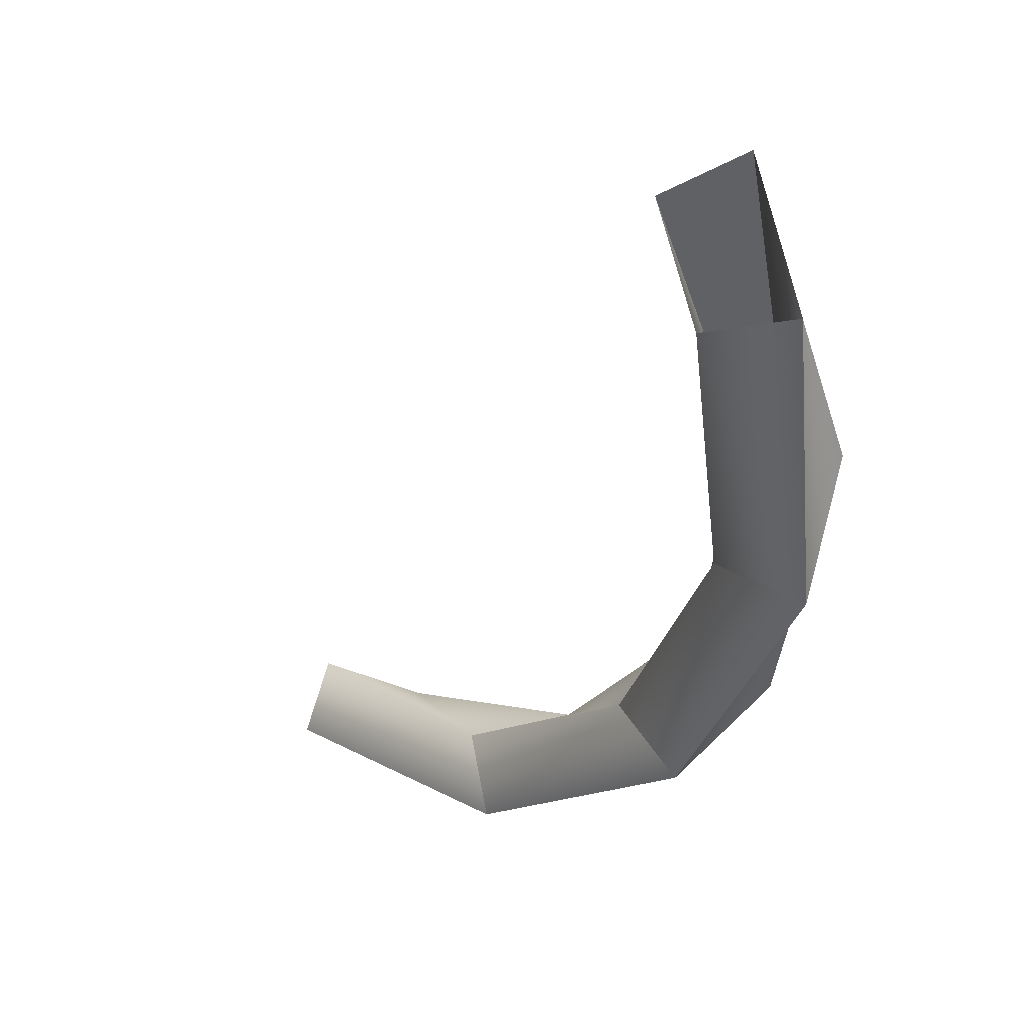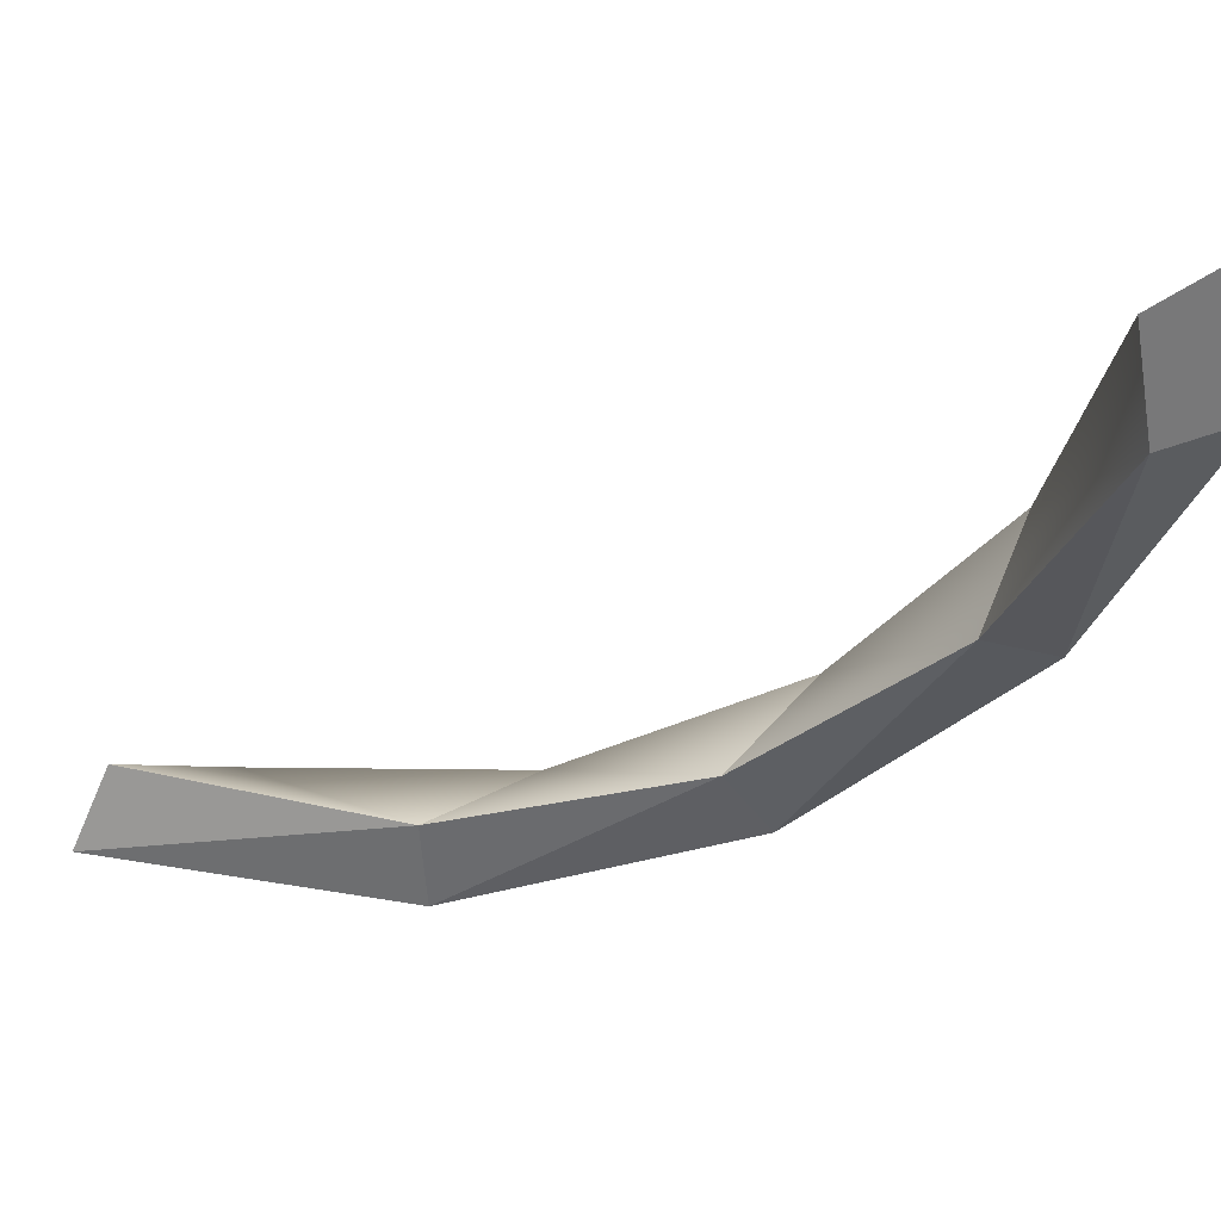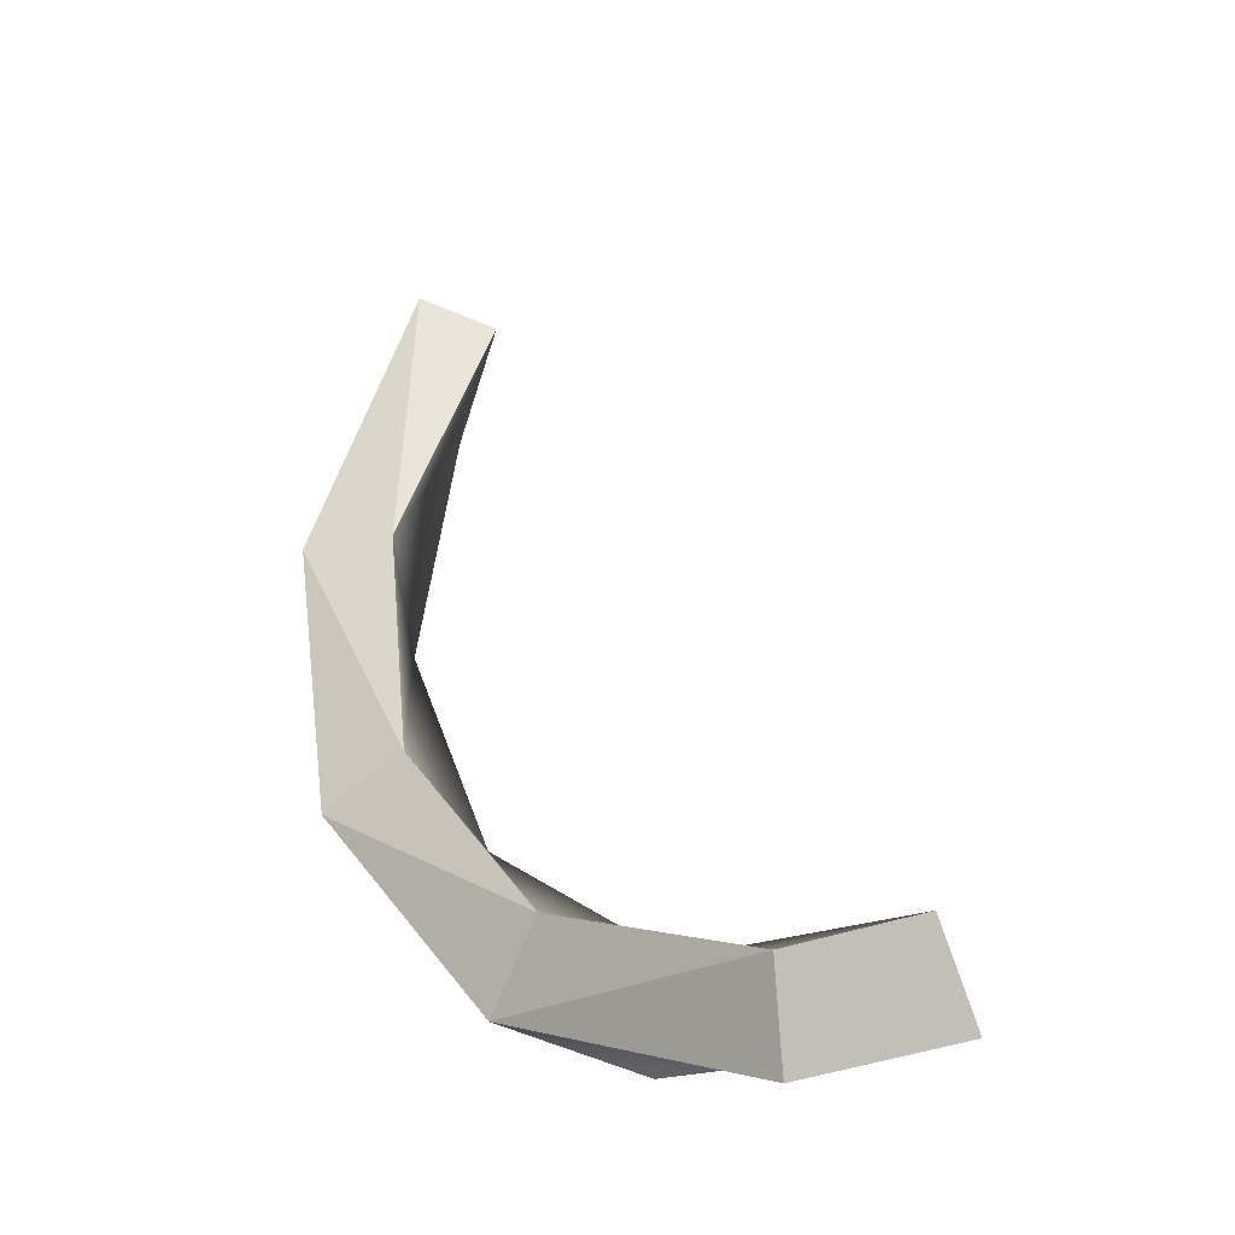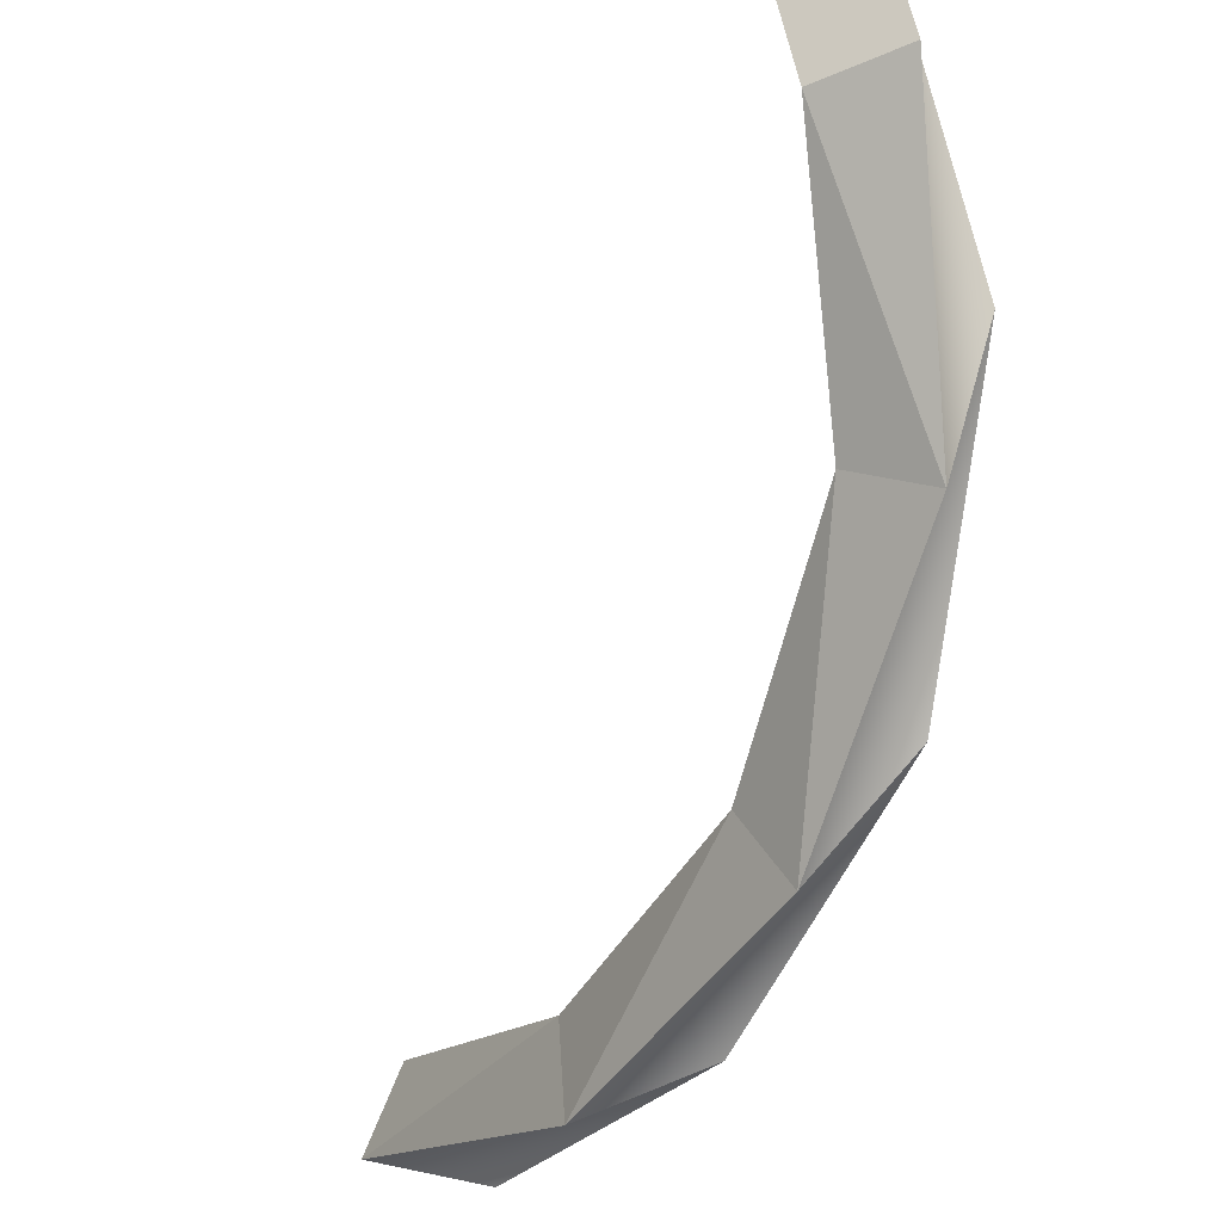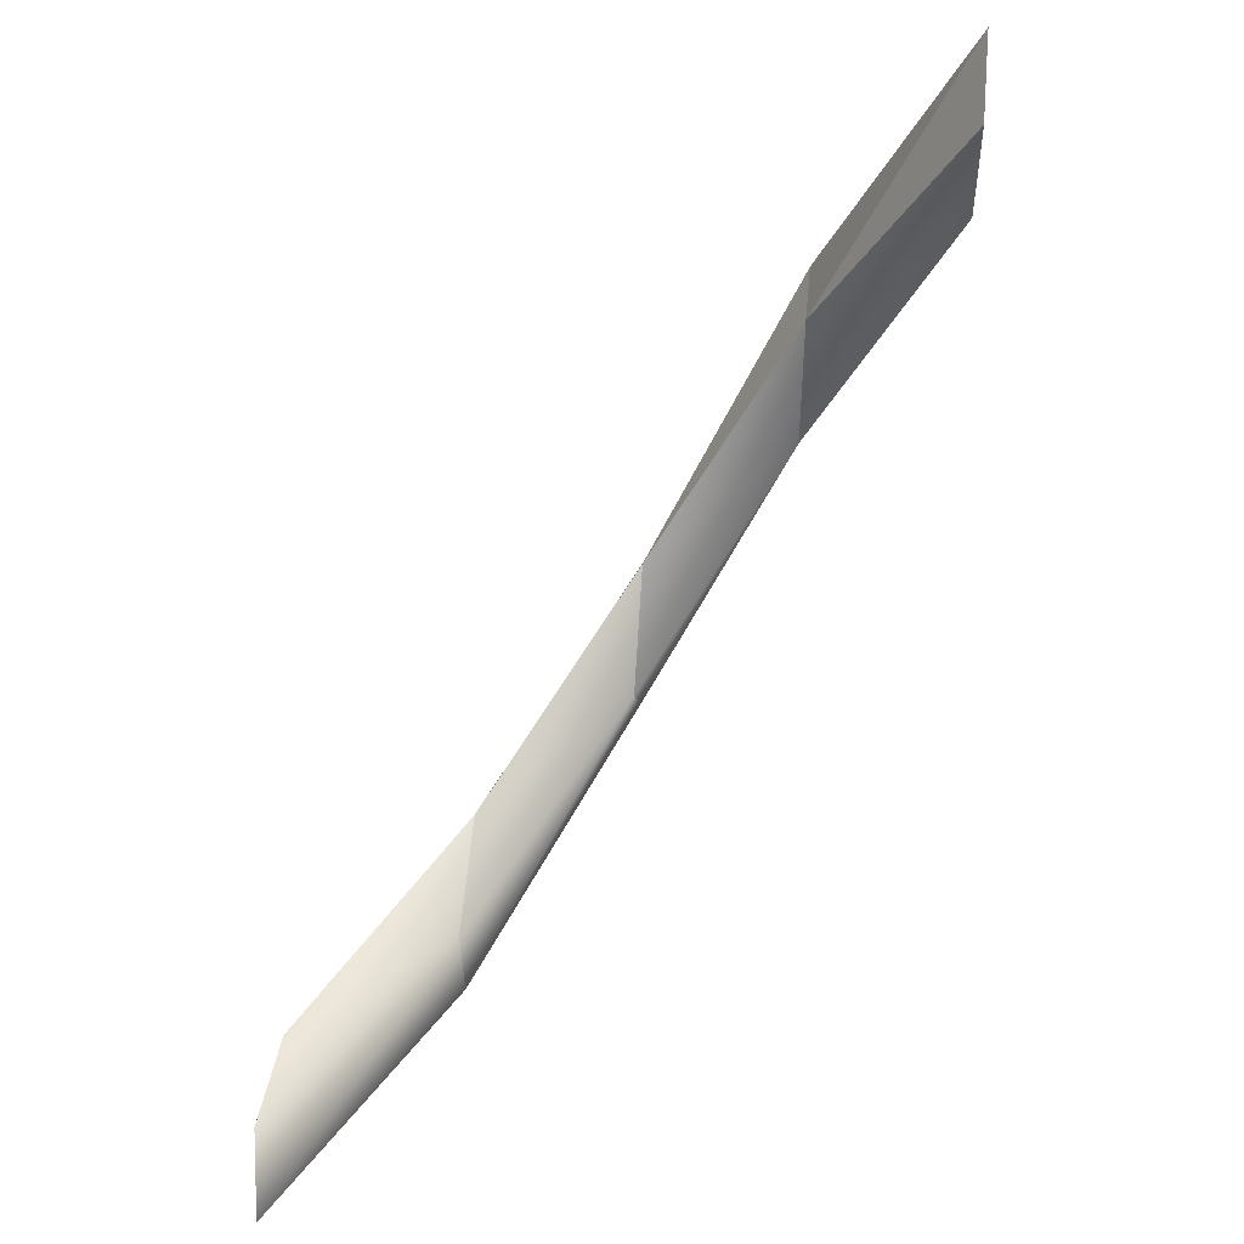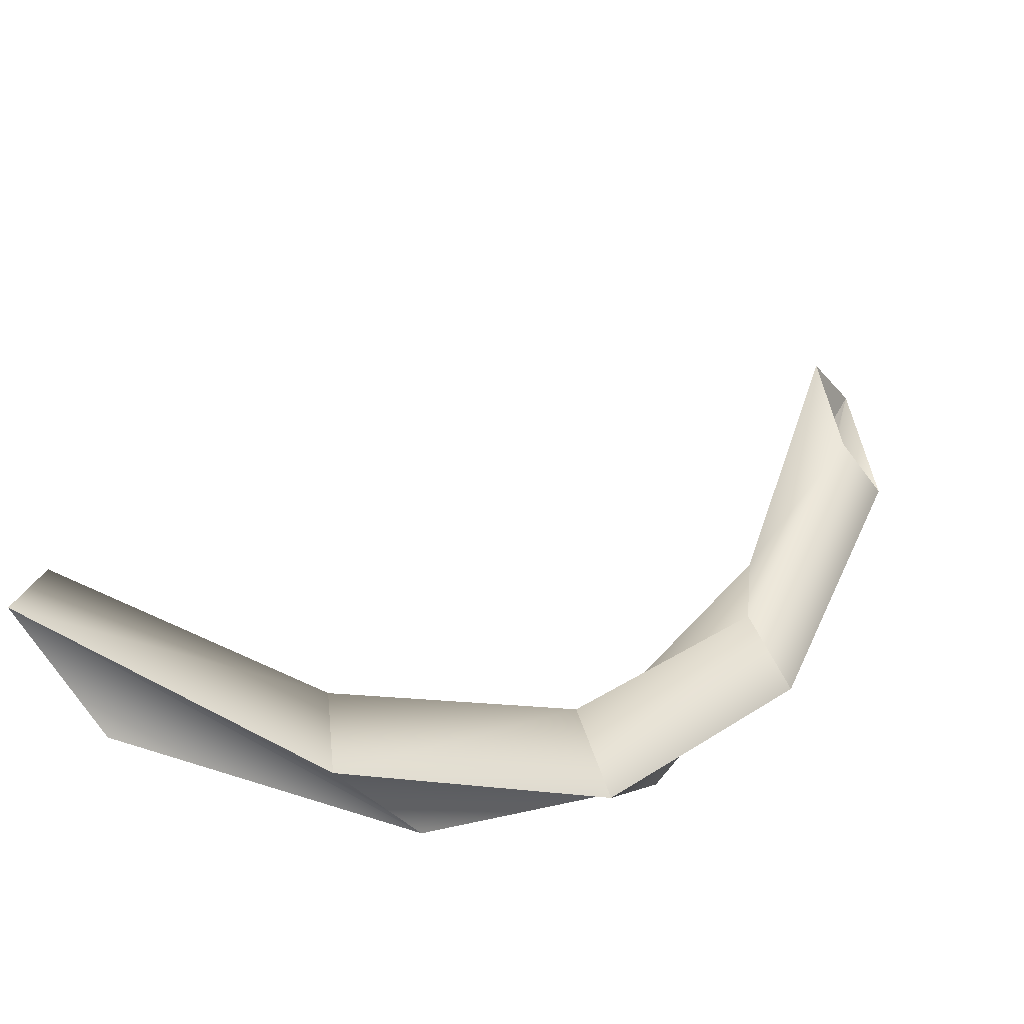
<metadata>
{"format":"obj","ext":"obj","renderer":"f3d","projection":"perspective","resolution":1024,"background":"white","views":[{"elev":14.1,"azim":110.4,"up":"+Y"},{"elev":33.7,"azim":-114.0,"up":"+Z"},{"elev":-11.3,"azim":-69.5,"up":"+Y"},{"elev":-28.5,"azim":-61.2,"up":"+Z"},{"elev":41.8,"azim":5.5,"up":"+Y"},{"elev":-54.5,"azim":32.5,"up":"+Y"}]}
</metadata>
<code>
o mesh123/mesh123-geometry#mesh123-geometry
v -0.6668 -0.007777 0.1676
v -0.6656 -0.005752 0.1675
v -0.6668 -0.006774 0.1674
v -0.6668 -0.008036 0.1669
v -0.6656 -0.00478 0.1678
v -0.6679 -0.008693 0.1681
v -0.6679 -0.01006 0.1682
v -0.6656 -0.005601 0.1667
v -0.6656 -0.004433 0.1671
v -0.6668 -0.00683 0.1666
v -0.6679 -0.00946 0.1688
v -0.6691 -0.01002 0.1696
v -0.6679 -0.009137 0.1674
v -0.6691 -0.01113 0.1704
v -0.6691 -0.01035 0.1706
v -0.6702 -0.01041 0.1716
v -0.6691 -0.01074 0.1693
v -0.6702 -0.01095 0.1729
v -0.6702 -0.01021 0.1726
v -0.6702 -0.0112 0.1717
f 1 2 3
f 3 2 1
f 2 1 4
f 4 1 2
f 3 2 5
f 5 2 3
f 3 4 1
f 1 4 3
f 6 1 3
f 3 1 6
f 4 1 7
f 7 1 4
f 8 2 4
f 4 2 8
f 9 3 5
f 5 3 9
f 4 3 10
f 10 3 4
f 11 1 6
f 6 1 11
f 10 6 3
f 3 6 10
f 1 11 7
f 7 11 1
f 10 4 7
f 7 4 10
f 4 9 8
f 8 9 4
f 9 10 3
f 3 10 9
f 9 4 10
f 10 4 9
f 6 7 11
f 11 7 6
f 12 11 6
f 6 11 12
f 10 13 6
f 6 13 10
f 7 11 14
f 14 11 7
f 13 10 7
f 7 10 13
f 7 6 13
f 13 6 7
f 15 11 12
f 12 11 15
f 13 12 6
f 6 12 13
f 11 15 14
f 14 15 11
f 14 13 7
f 7 13 14
f 16 15 12
f 12 15 16
f 17 15 12
f 12 15 17
f 13 17 12
f 12 17 13
f 15 17 14
f 14 17 15
f 15 18 14
f 14 18 15
f 17 13 14
f 14 13 17
f 19 15 16
f 16 15 19
f 12 17 16
f 16 17 12
f 18 17 14
f 14 17 18
f 15 19 18
f 18 19 15
f 20 19 16
f 16 19 20
f 17 20 16
f 16 20 17
f 17 18 20
f 20 18 17
f 19 20 18
f 18 20 19

</code>
